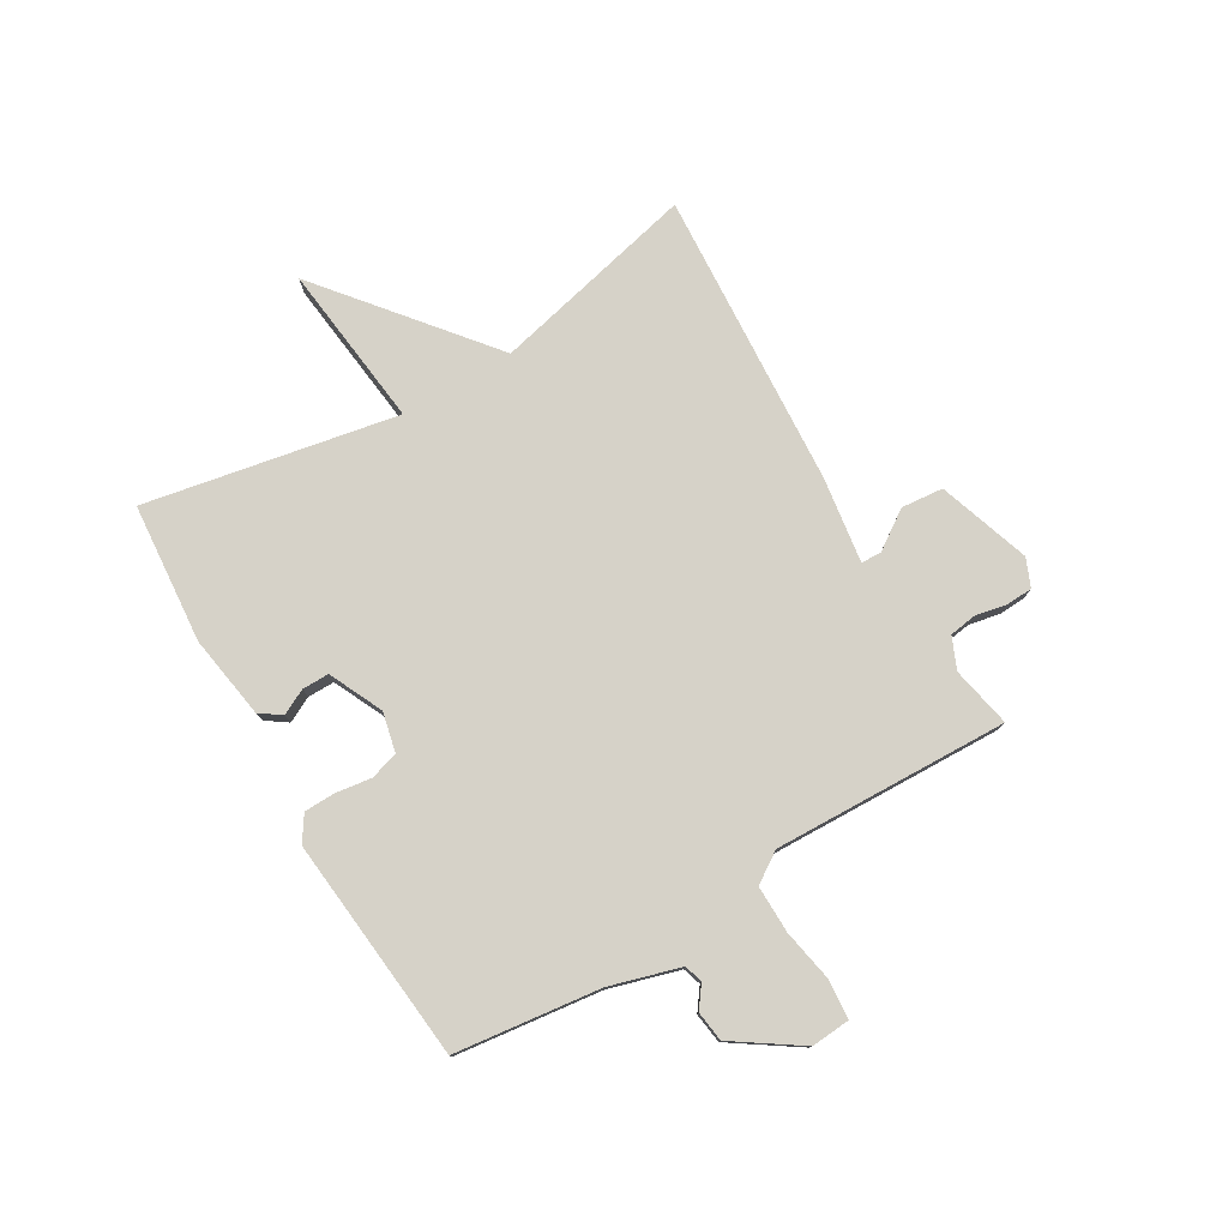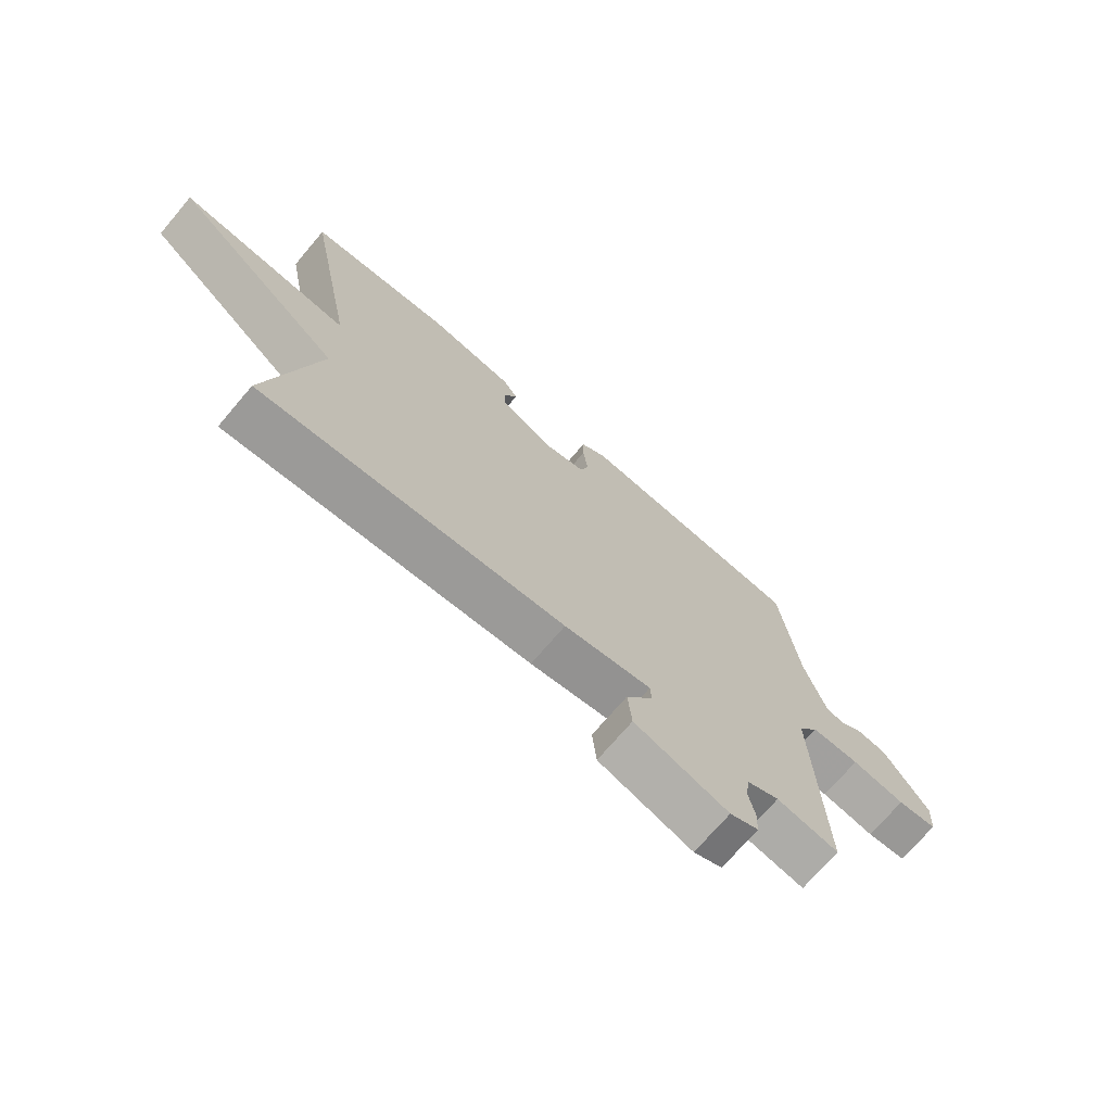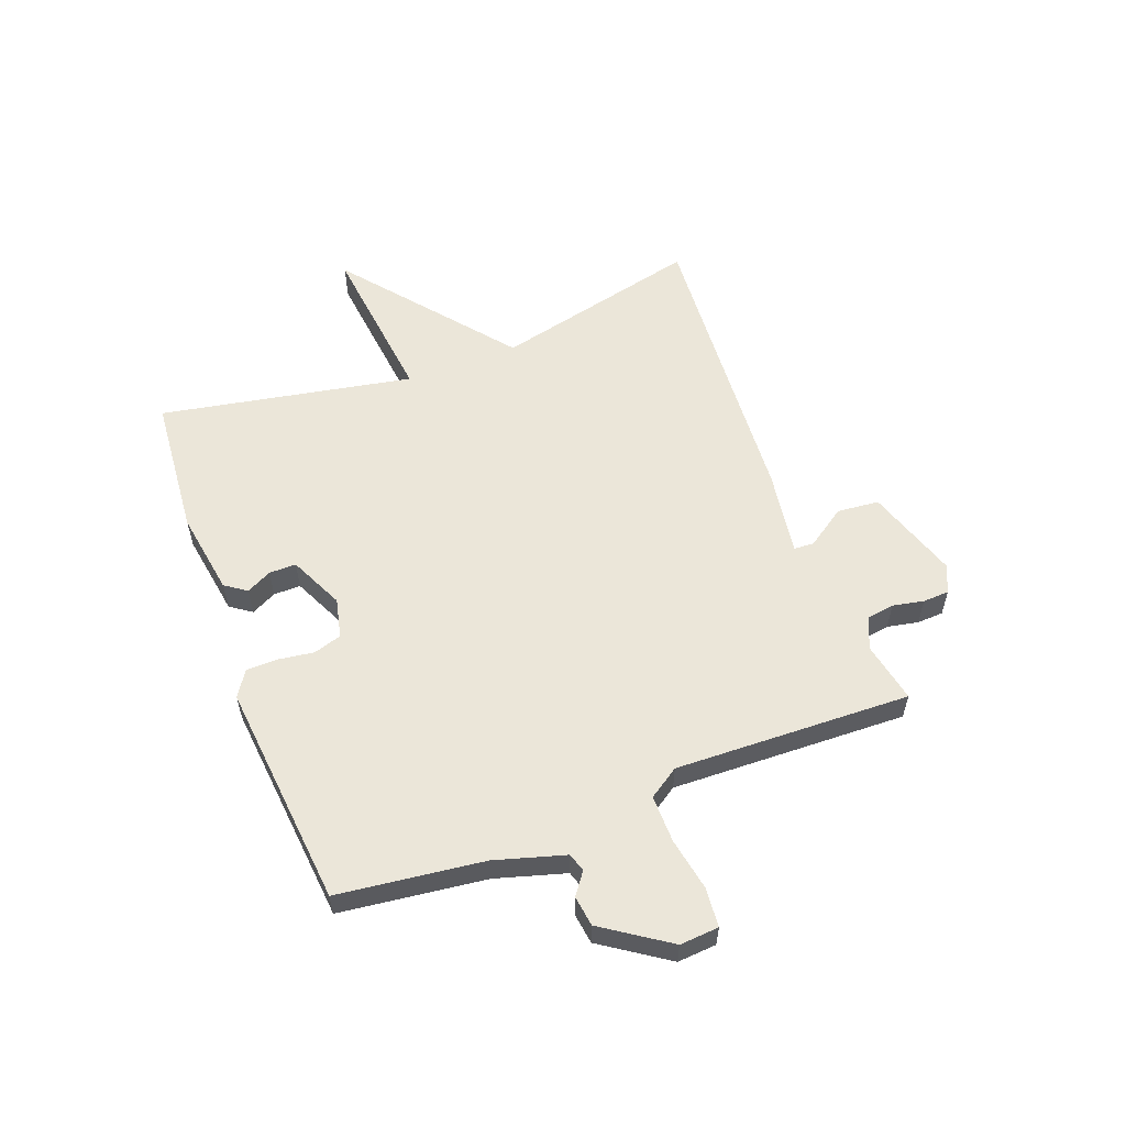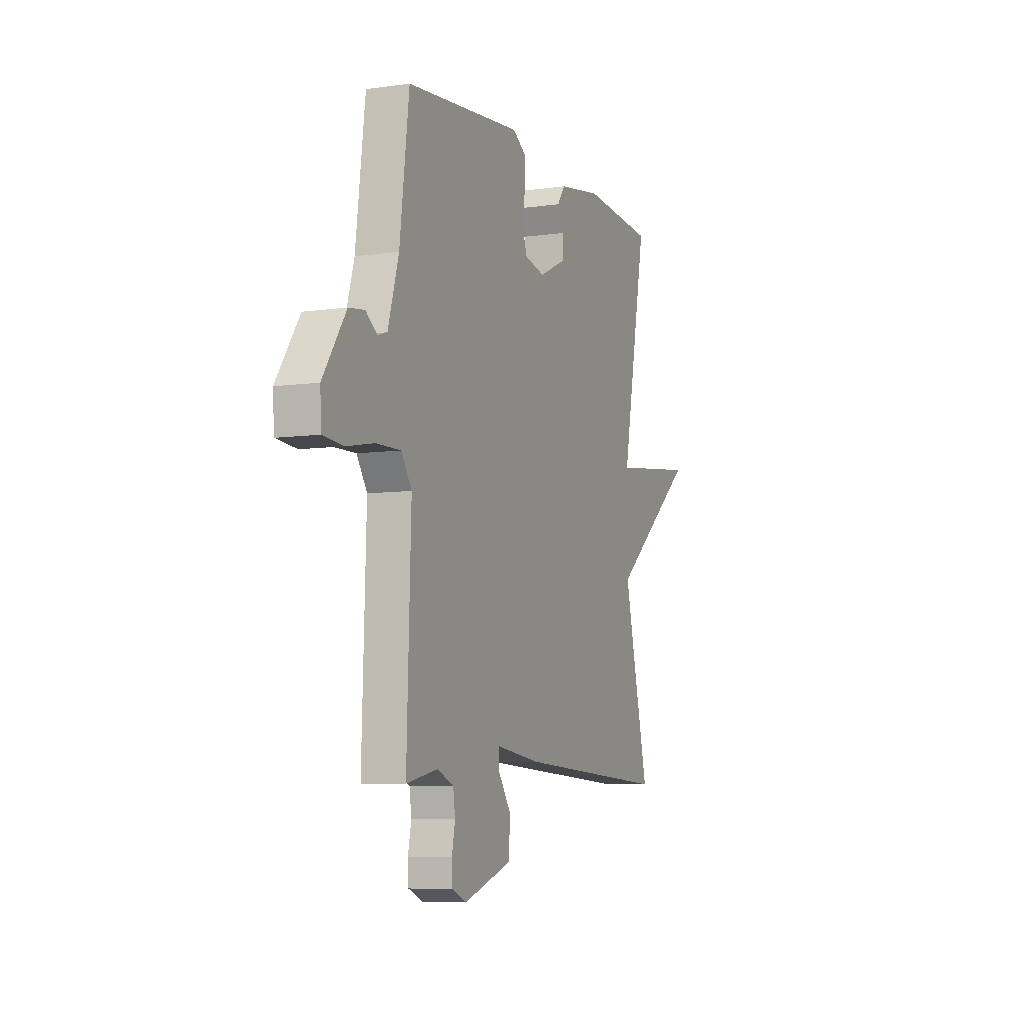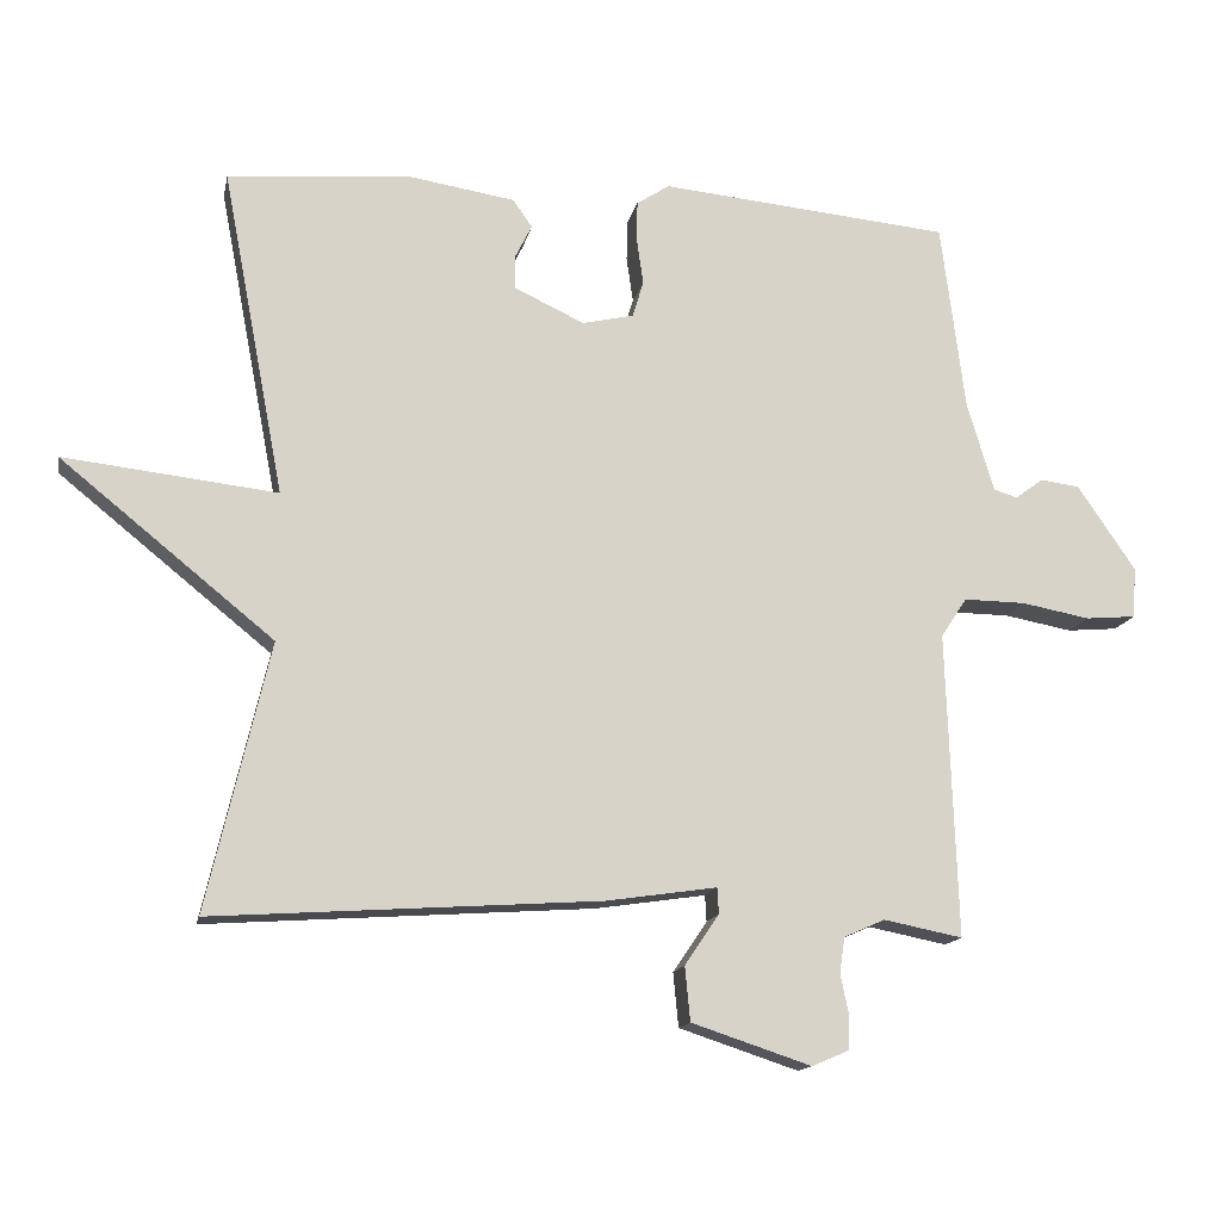
<metadata>
{"format":"obj","ext":"obj","renderer":"f3d","projection":"perspective","resolution":1024,"background":"white","views":[{"elev":77.7,"azim":59.3,"up":"+Y"},{"elev":-71.5,"azim":-40.3,"up":"+Z"},{"elev":57.5,"azim":69.2,"up":"+Y"},{"elev":-6.8,"azim":112.6,"up":"+Z"},{"elev":-14.5,"azim":-11.3,"up":"+Z"}]}
</metadata>
<code>
v -0.5 0.07 0.5
v -0.256 0.07 0.521
v -0.11 0.07 0.498
v -0.084 0.07 0.461
v -0.106 0.07 0.417
v -0.106 0.07 0.37
v -0.012 0.07 0.326
v 0.057 0.07 0.342
v 0.072 0.07 0.391
v 0.063 0.07 0.453
v 0.064 0.07 0.508
v 0.108 0.07 0.537
v 0.5 0.07 0.5
v 0.532 0.07 0.246
v 0.568 0.07 0.124
v 0.6 0.07 0.114
v 0.638 0.07 0.142
v 0.691 0.07 0.135
v 0.769 0.07 0.02
v 0.764 0.07 -0.048
v 0.696 0.07 -0.054
v 0.604 0.07 -0.037
v 0.521 0.07 -0.036
v 0.486 0.07 -0.089
v 0.5 0.07 -0.5
v 0.394 0.07 -0.479
v 0.339 0.07 -0.503
v 0.332 0.07 -0.551
v 0.343 0.07 -0.605
v 0.341 0.07 -0.651
v 0.292 0.07 -0.672
v 0.131 0.07 -0.619
v 0.124 0.07 -0.546
v 0.17 0.07 -0.478
v 0.168 0.07 -0.443
v 0.019 0.07 -0.465
v -0.5 0.07 -0.5
v -0.416 0.07 -0.14
v -0.703 0.07 0.092
v -0.416 0.07 0.06
v -0.5 0 0.5
v -0.256 0 0.521
v -0.11 0 0.498
v -0.084 0 0.461
v -0.106 0 0.417
v -0.106 0 0.37
v -0.012 0 0.326
v 0.057 0 0.342
v 0.072 0 0.391
v 0.063 0 0.453
v 0.064 0 0.508
v 0.108 0 0.537
v 0.5 0 0.5
v 0.532 0 0.246
v 0.568 0 0.124
v 0.6 0 0.114
v 0.638 0 0.142
v 0.691 0 0.135
v 0.769 0 0.02
v 0.764 0 -0.048
v 0.696 0 -0.054
v 0.604 0 -0.037
v 0.521 0 -0.036
v 0.486 0 -0.089
v 0.5 0 -0.5
v 0.394 0 -0.479
v 0.339 0 -0.503
v 0.332 0 -0.551
v 0.343 0 -0.605
v 0.341 0 -0.651
v 0.292 0 -0.672
v 0.131 0 -0.619
v 0.124 0 -0.546
v 0.17 0 -0.478
v 0.168 0 -0.443
v 0.019 0 -0.465
v -0.5 0 -0.5
v -0.416 0 -0.14
v -0.703 0 0.092
v -0.416 0 0.06
f 38 39 40
f 35 36 37 38
f 35 38 40
f 32 33 34
f 31 32 34
f 30 31 34
f 29 30 34
f 28 29 34
f 27 28 34 35
f 40 1 2
f 35 40 2
f 27 35 2
f 26 27 2
f 20 21 22
f 19 20 22
f 18 19 22
f 17 18 22
f 16 17 22
f 15 16 22 23
f 14 15 23 24
f 13 14 24
f 12 13 24
f 11 12 24
f 10 11 24
f 9 10 24
f 2 3 4 5
f 2 5 6
f 26 2 6
f 24 25 26
f 9 24 26
f 8 9 26
f 7 8 26
f 6 7 26
f 80 79 78
f 78 77 76 75
f 80 78 75
f 74 73 72
f 74 72 71
f 74 71 70
f 74 70 69
f 74 69 68
f 75 74 68 67
f 42 41 80
f 42 80 75
f 42 75 67
f 42 67 66
f 62 61 60
f 62 60 59
f 62 59 58
f 62 58 57
f 62 57 56
f 63 62 56 55
f 64 63 55 54
f 64 54 53
f 64 53 52
f 64 52 51
f 64 51 50
f 64 50 49
f 45 44 43 42
f 46 45 42
f 46 42 66
f 66 65 64
f 66 64 49
f 66 49 48
f 66 48 47
f 66 47 46
f 1 41 42 2
f 2 42 43 3
f 3 43 44 4
f 4 44 45 5
f 5 45 46 6
f 6 46 47 7
f 7 47 48 8
f 8 48 49 9
f 9 49 50 10
f 10 50 51 11
f 11 51 52 12
f 12 52 53 13
f 13 53 54 14
f 14 54 55 15
f 15 55 56 16
f 16 56 57 17
f 17 57 58 18
f 18 58 59 19
f 19 59 60 20
f 20 60 61 21
f 21 61 62 22
f 22 62 63 23
f 23 63 64 24
f 24 64 65 25
f 25 65 66 26
f 26 66 67 27
f 27 67 68 28
f 28 68 69 29
f 29 69 70 30
f 30 70 71 31
f 31 71 72 32
f 32 72 73 33
f 33 73 74 34
f 34 74 75 35
f 35 75 76 36
f 36 76 77 37
f 37 77 78 38
f 38 78 79 39
f 39 79 80 40
f 40 80 41 1

</code>
